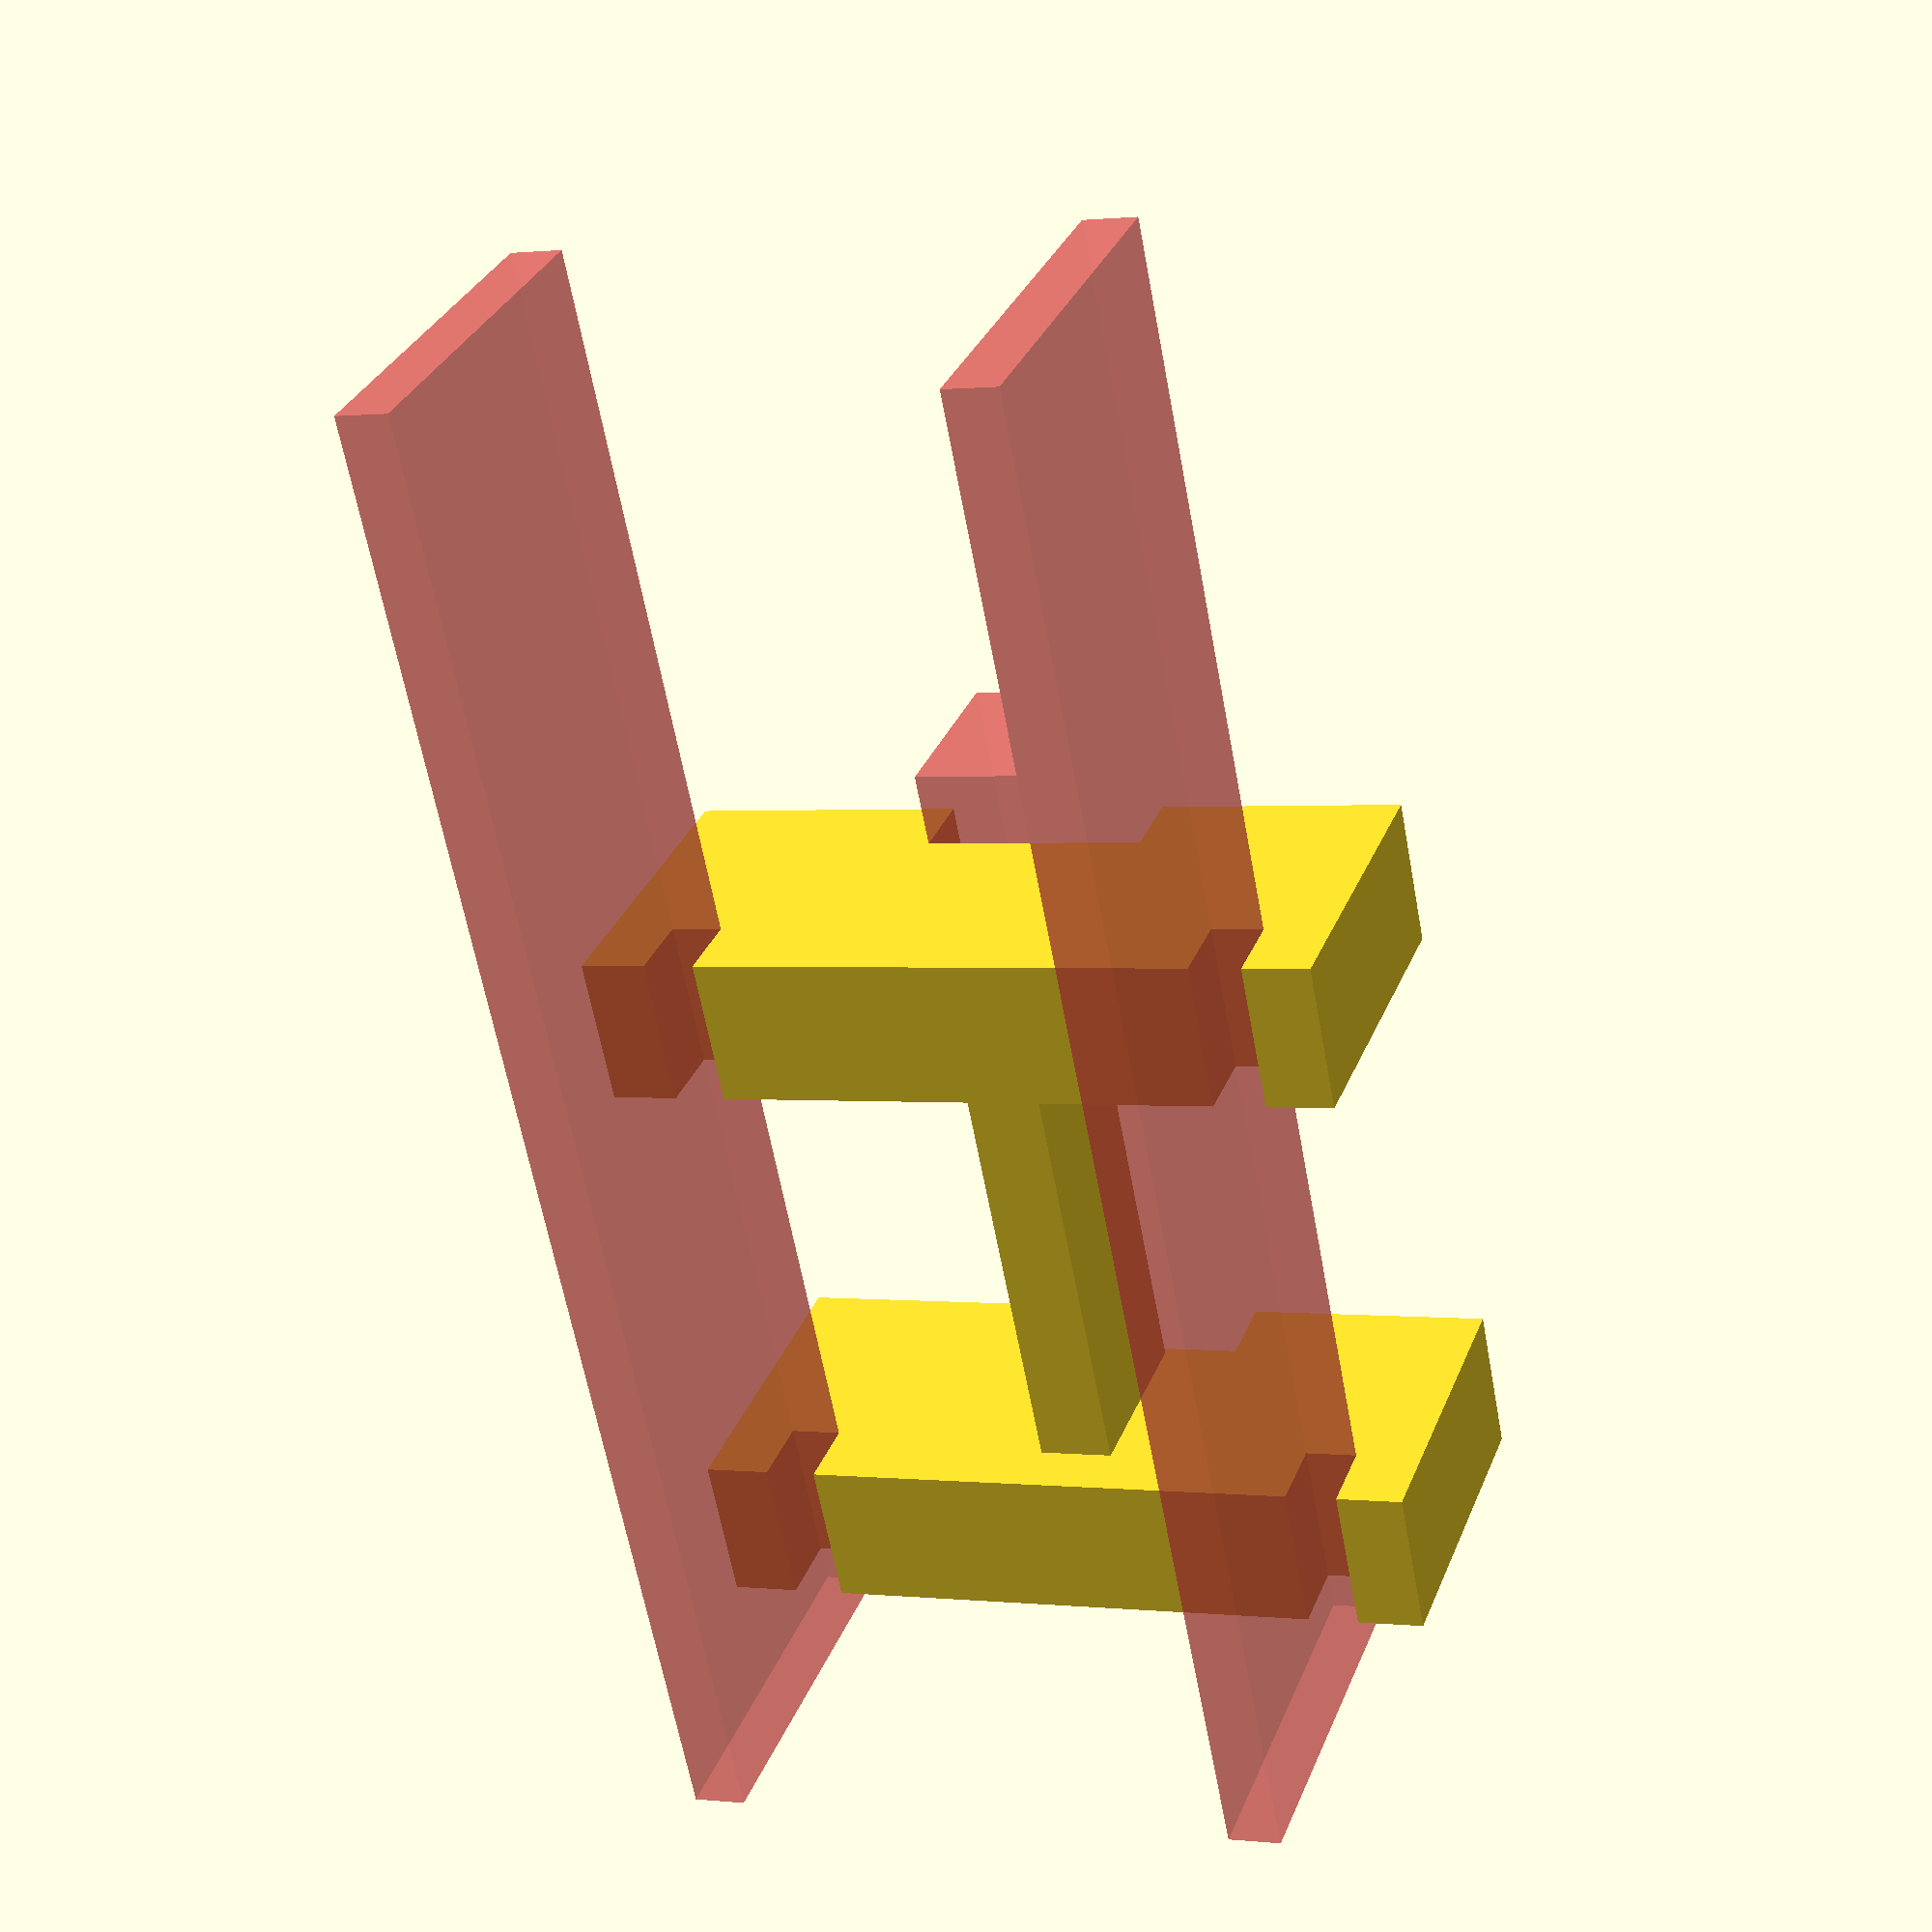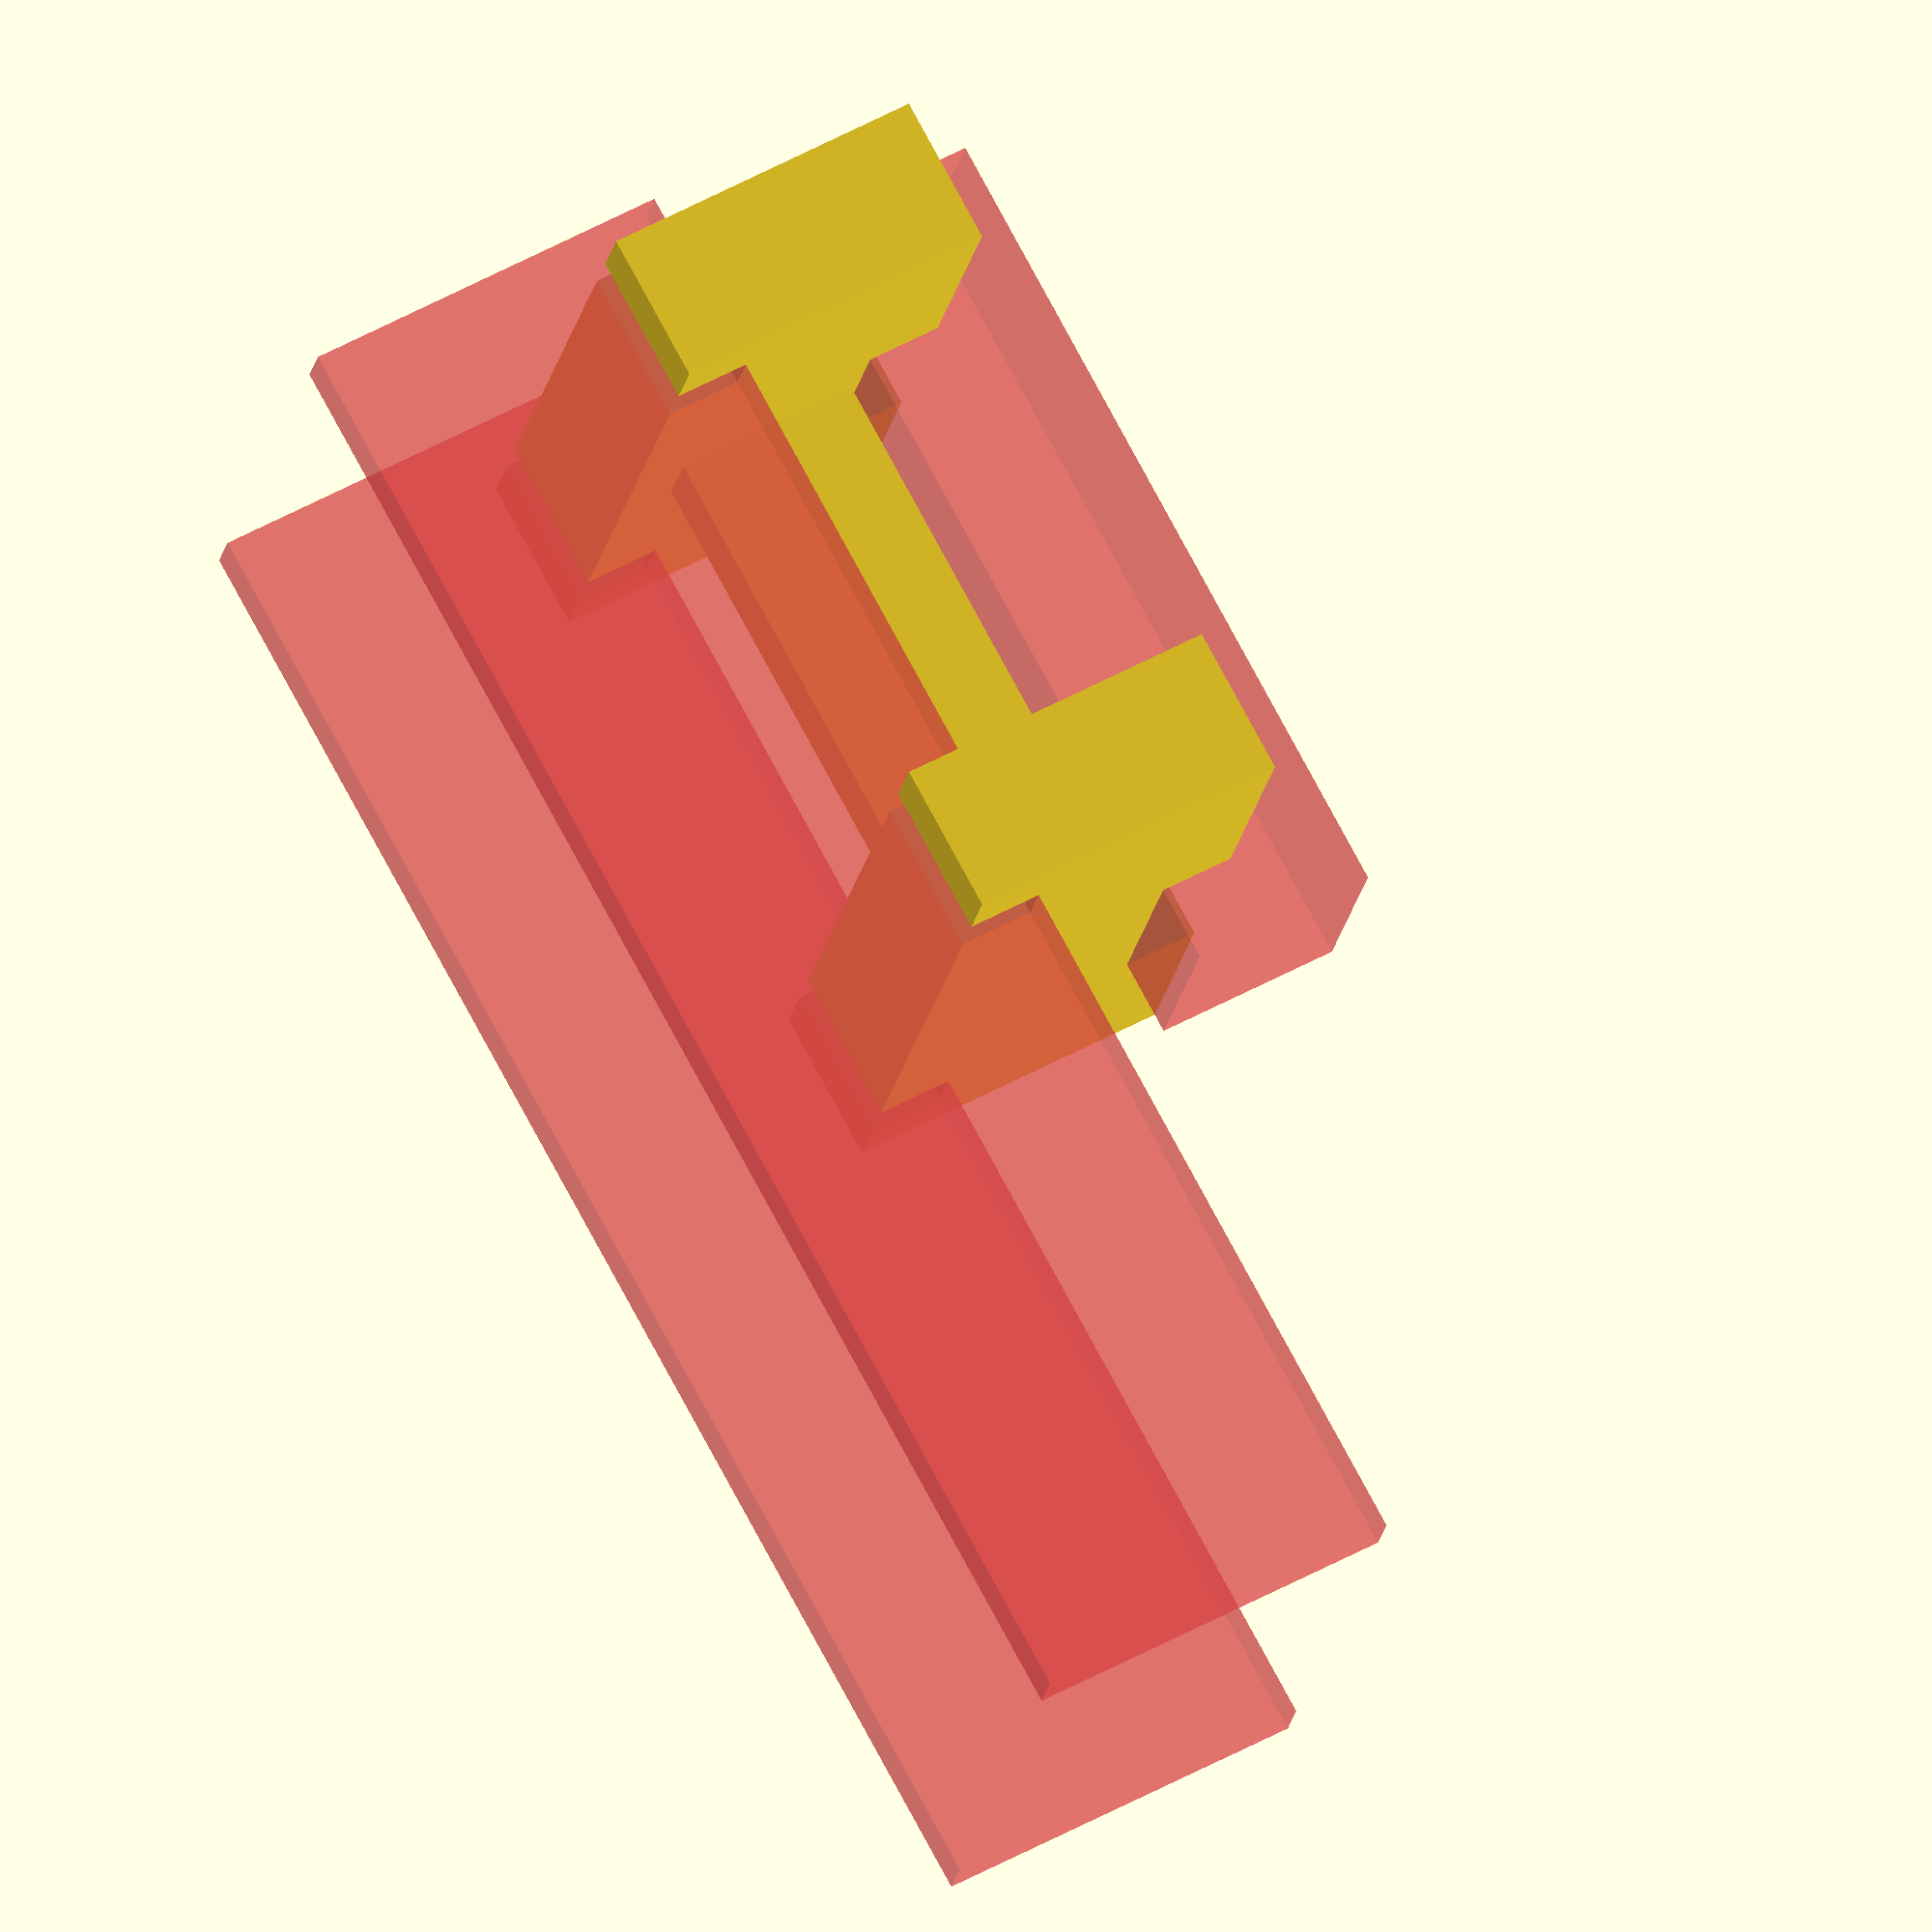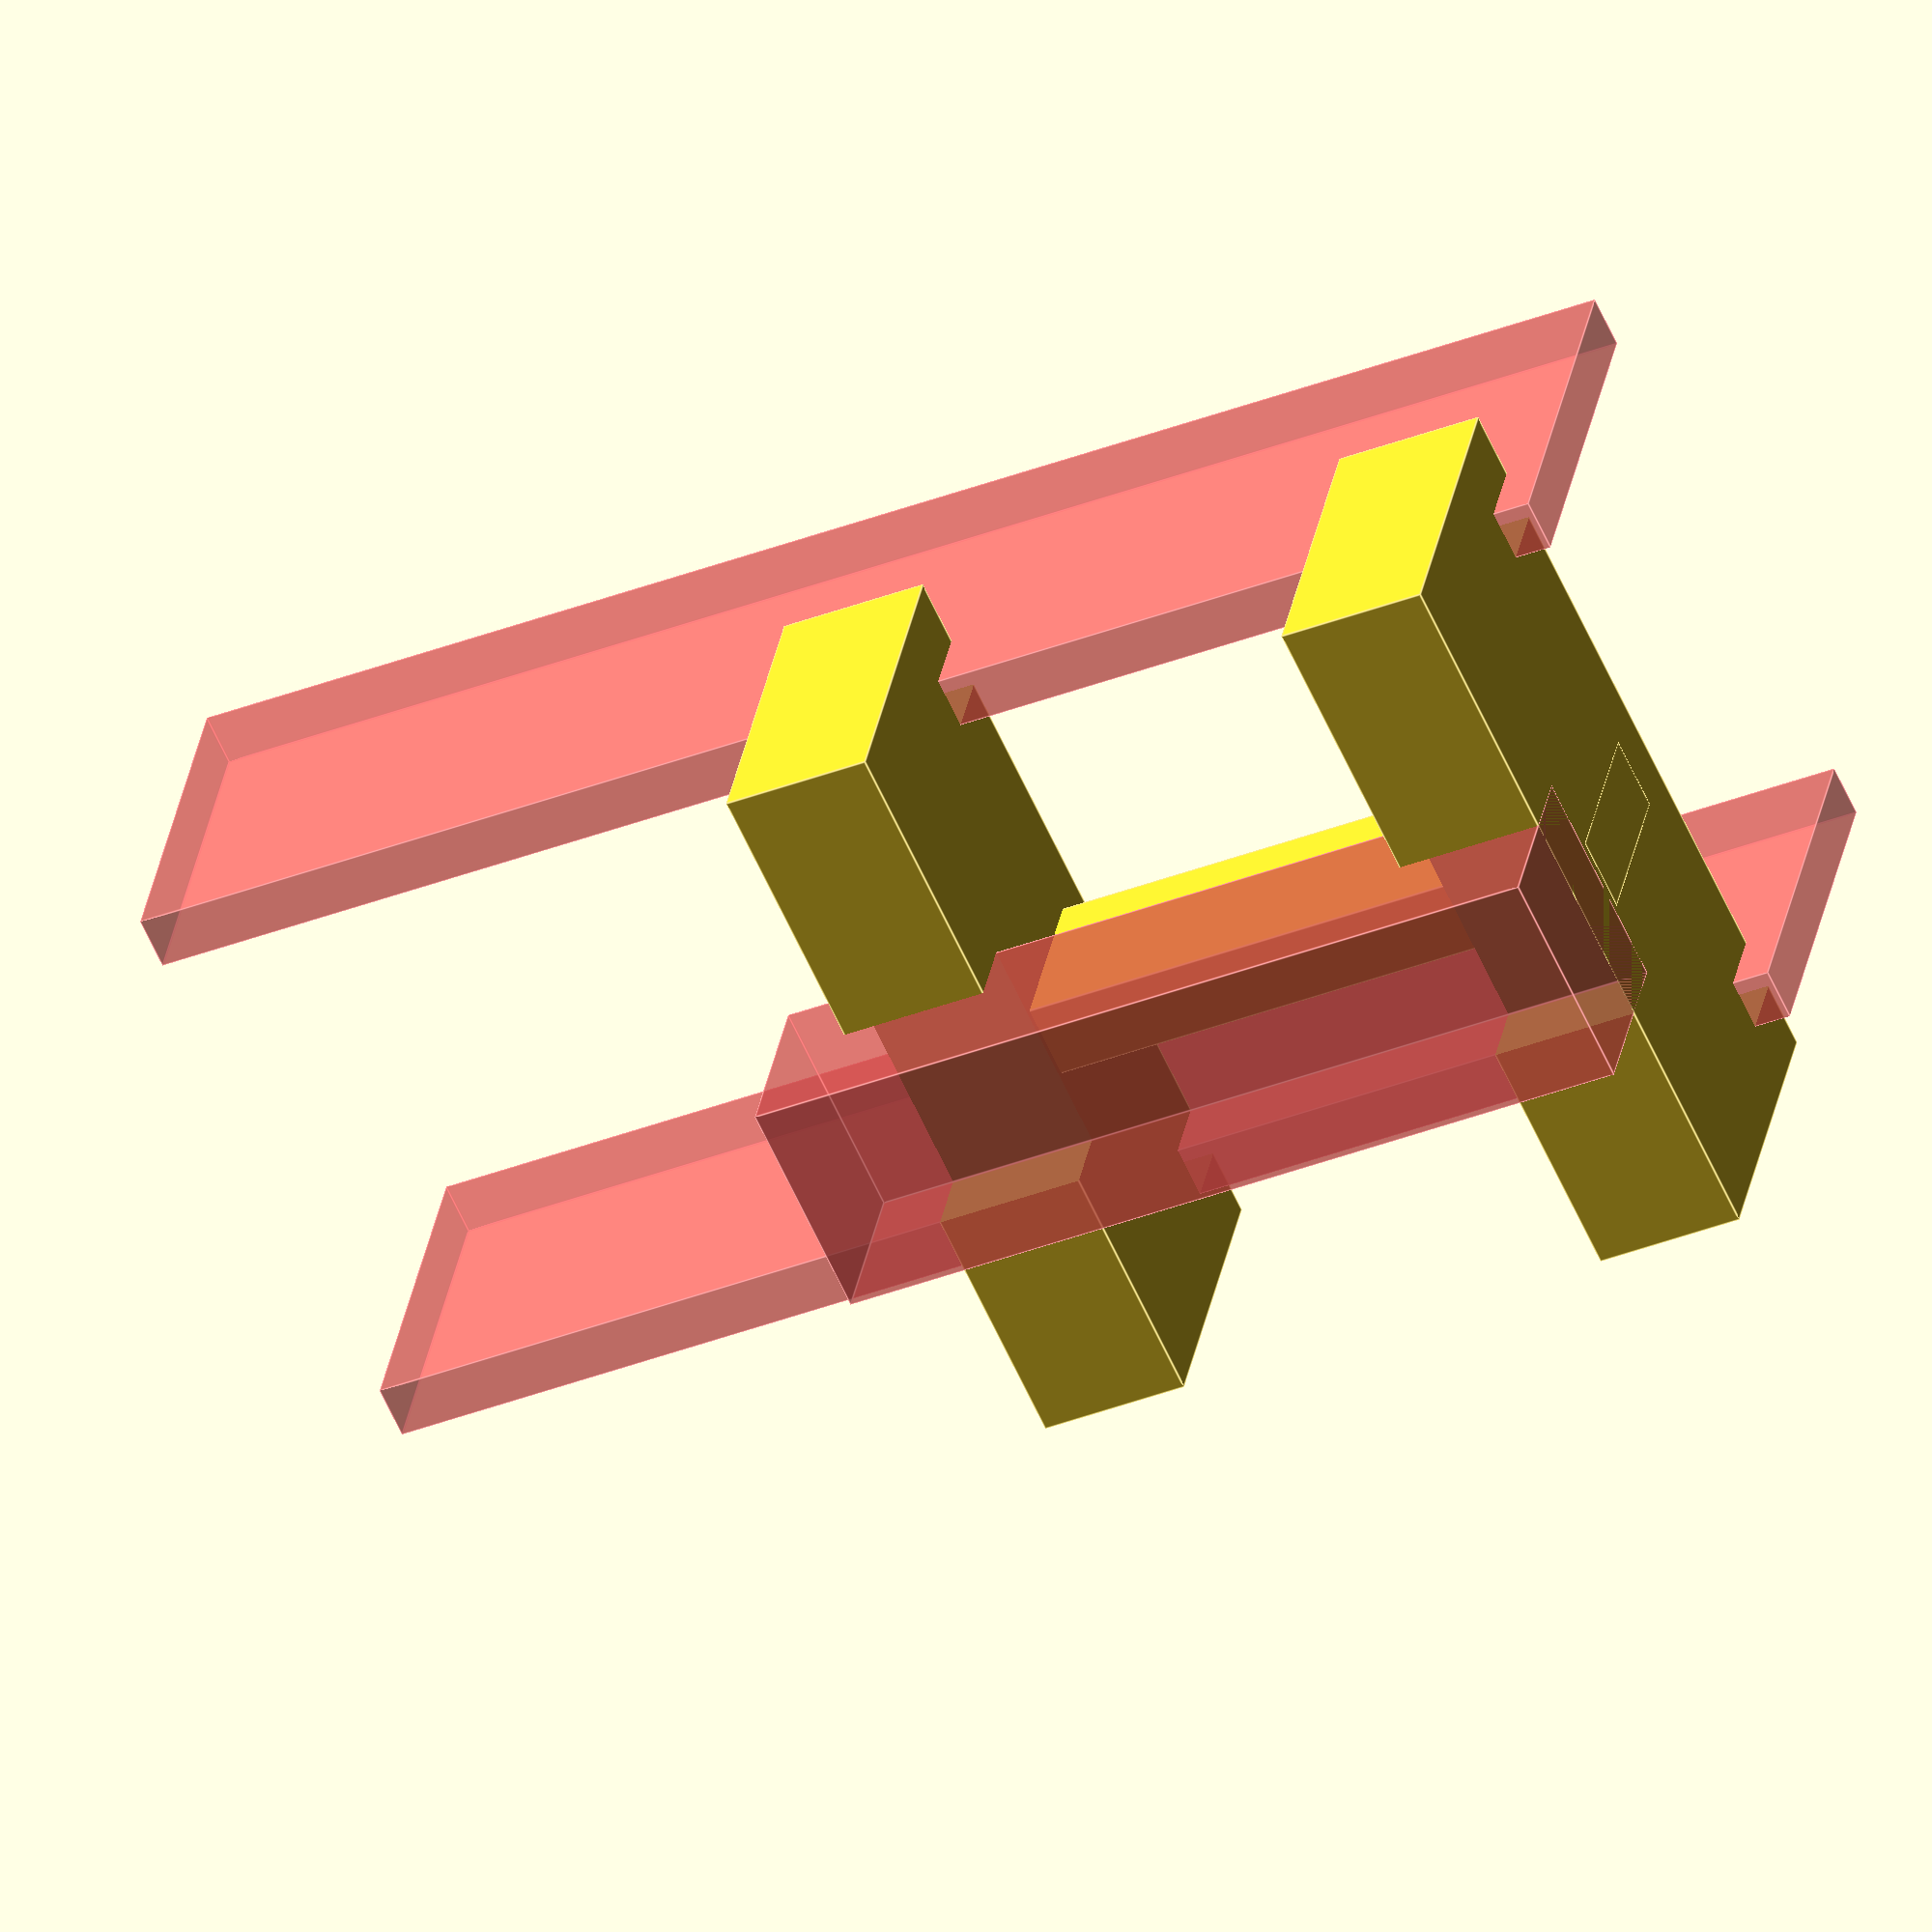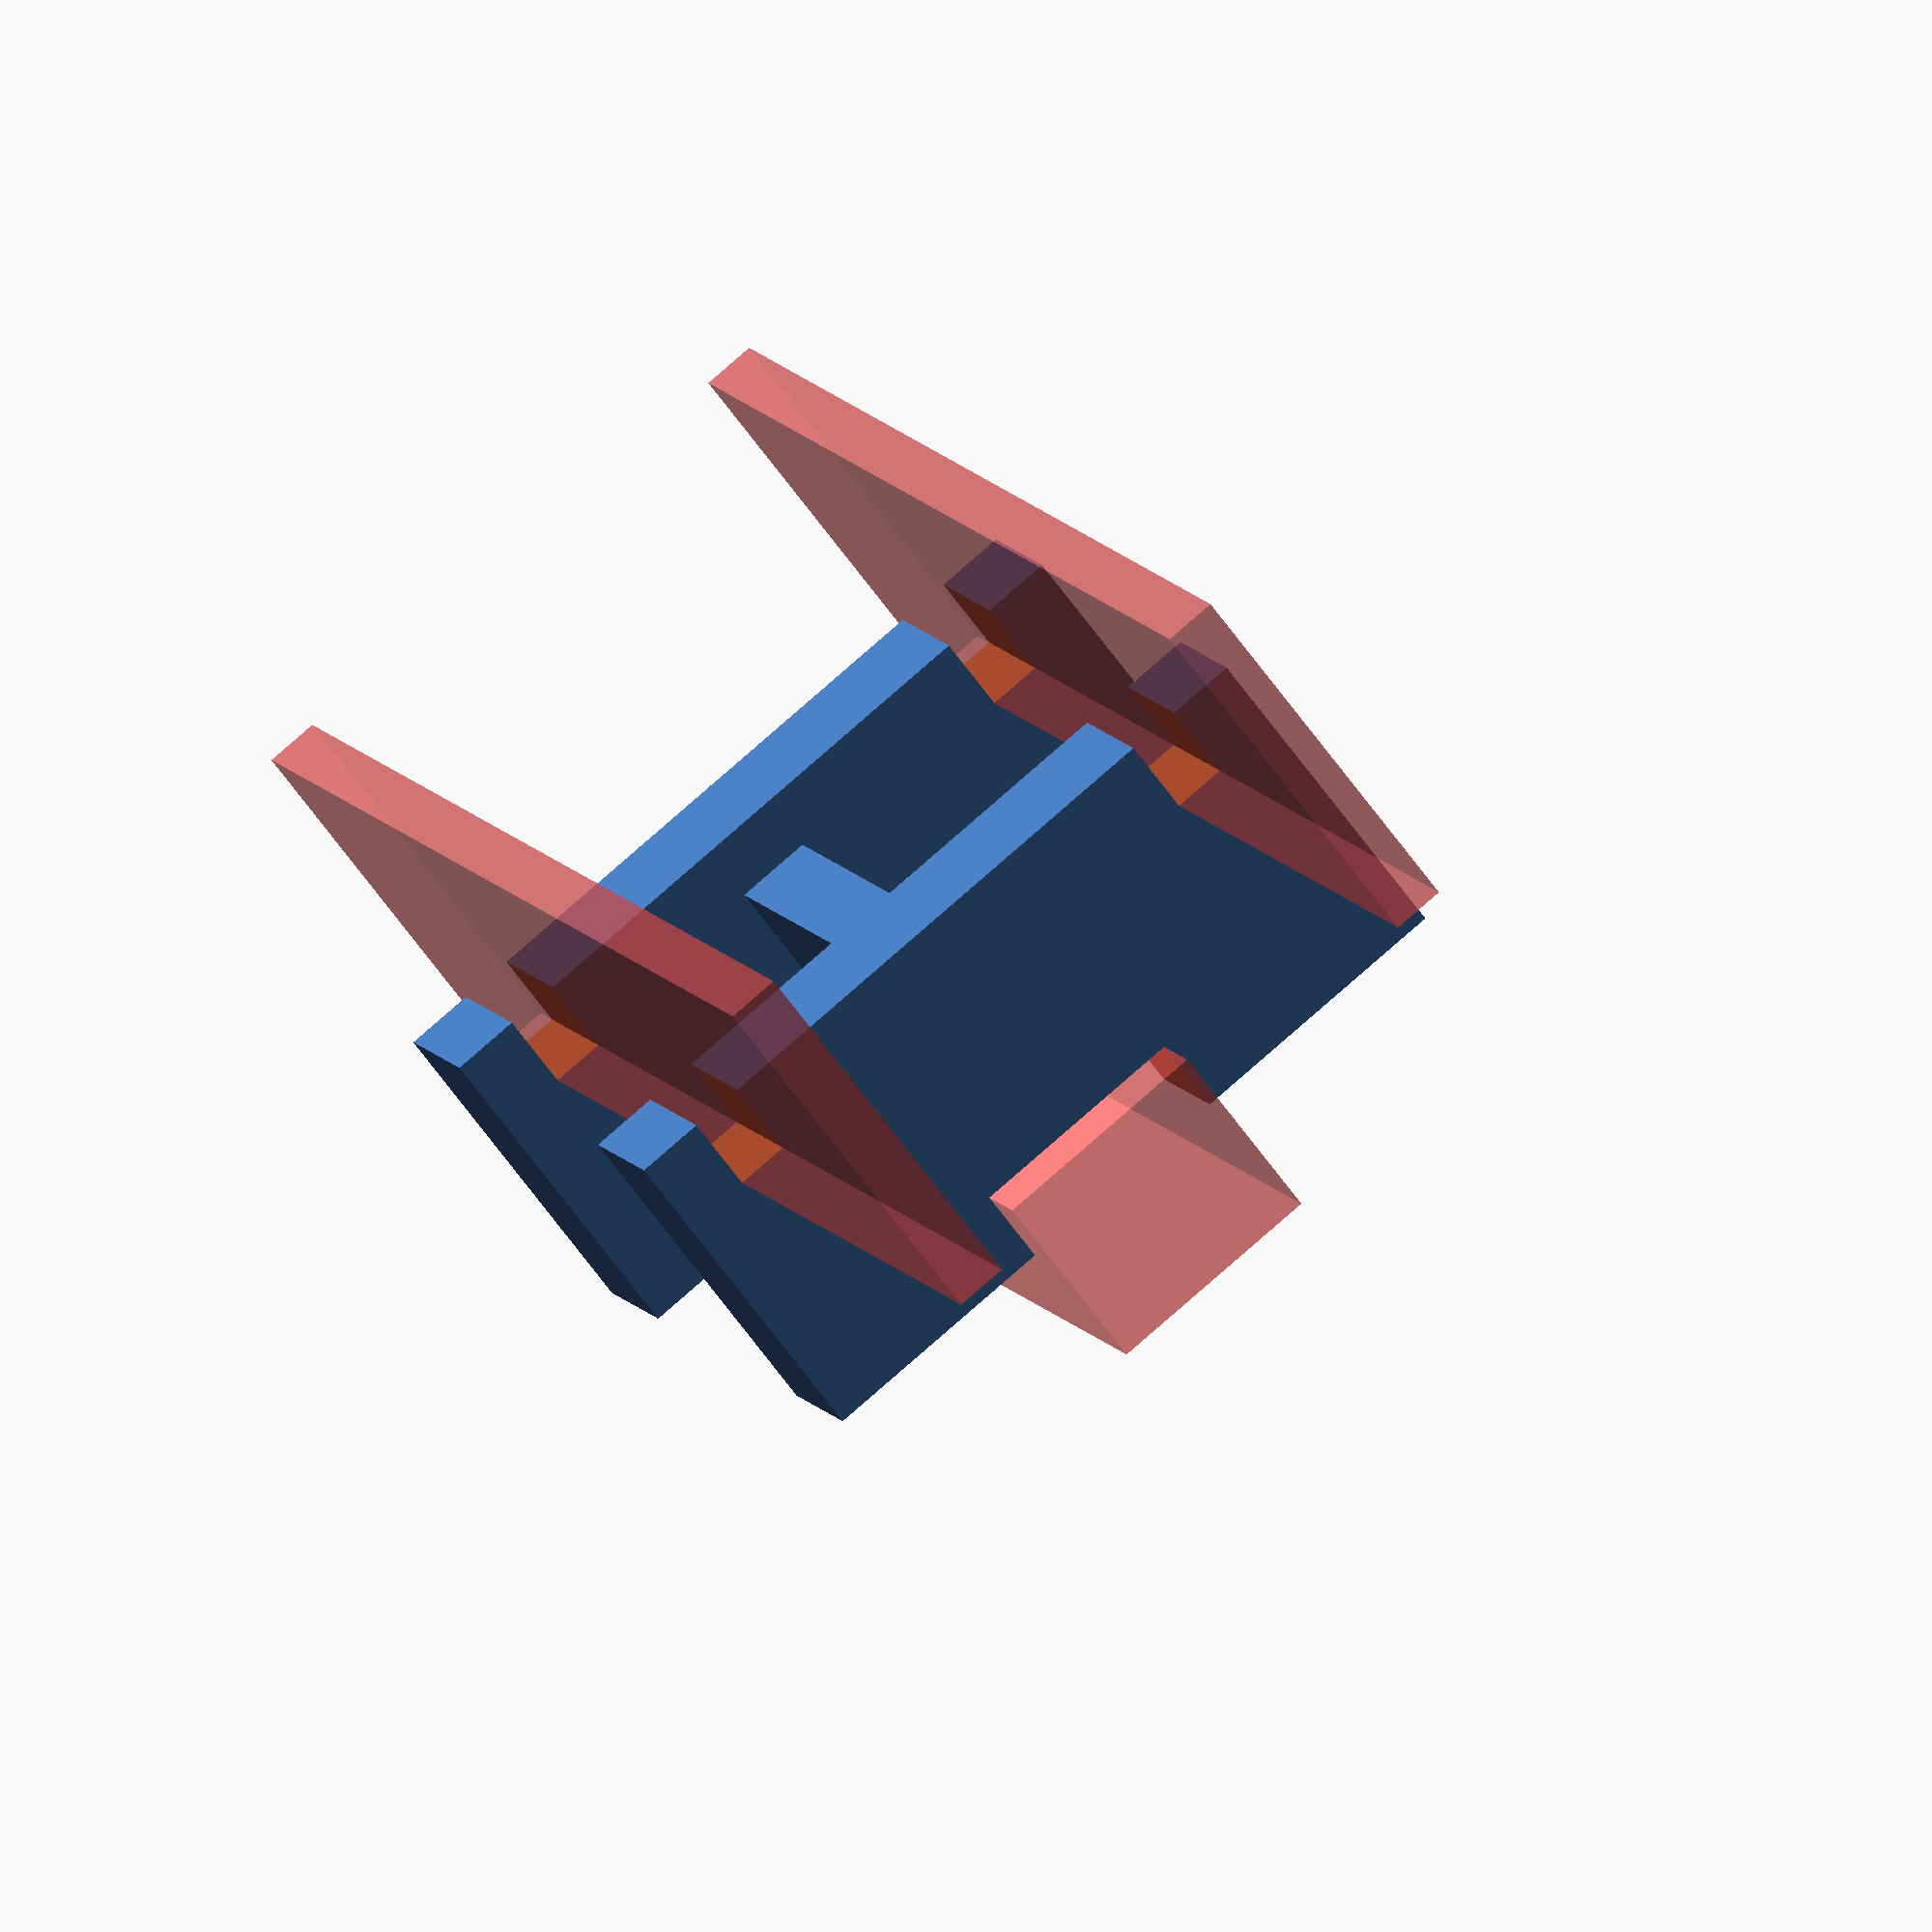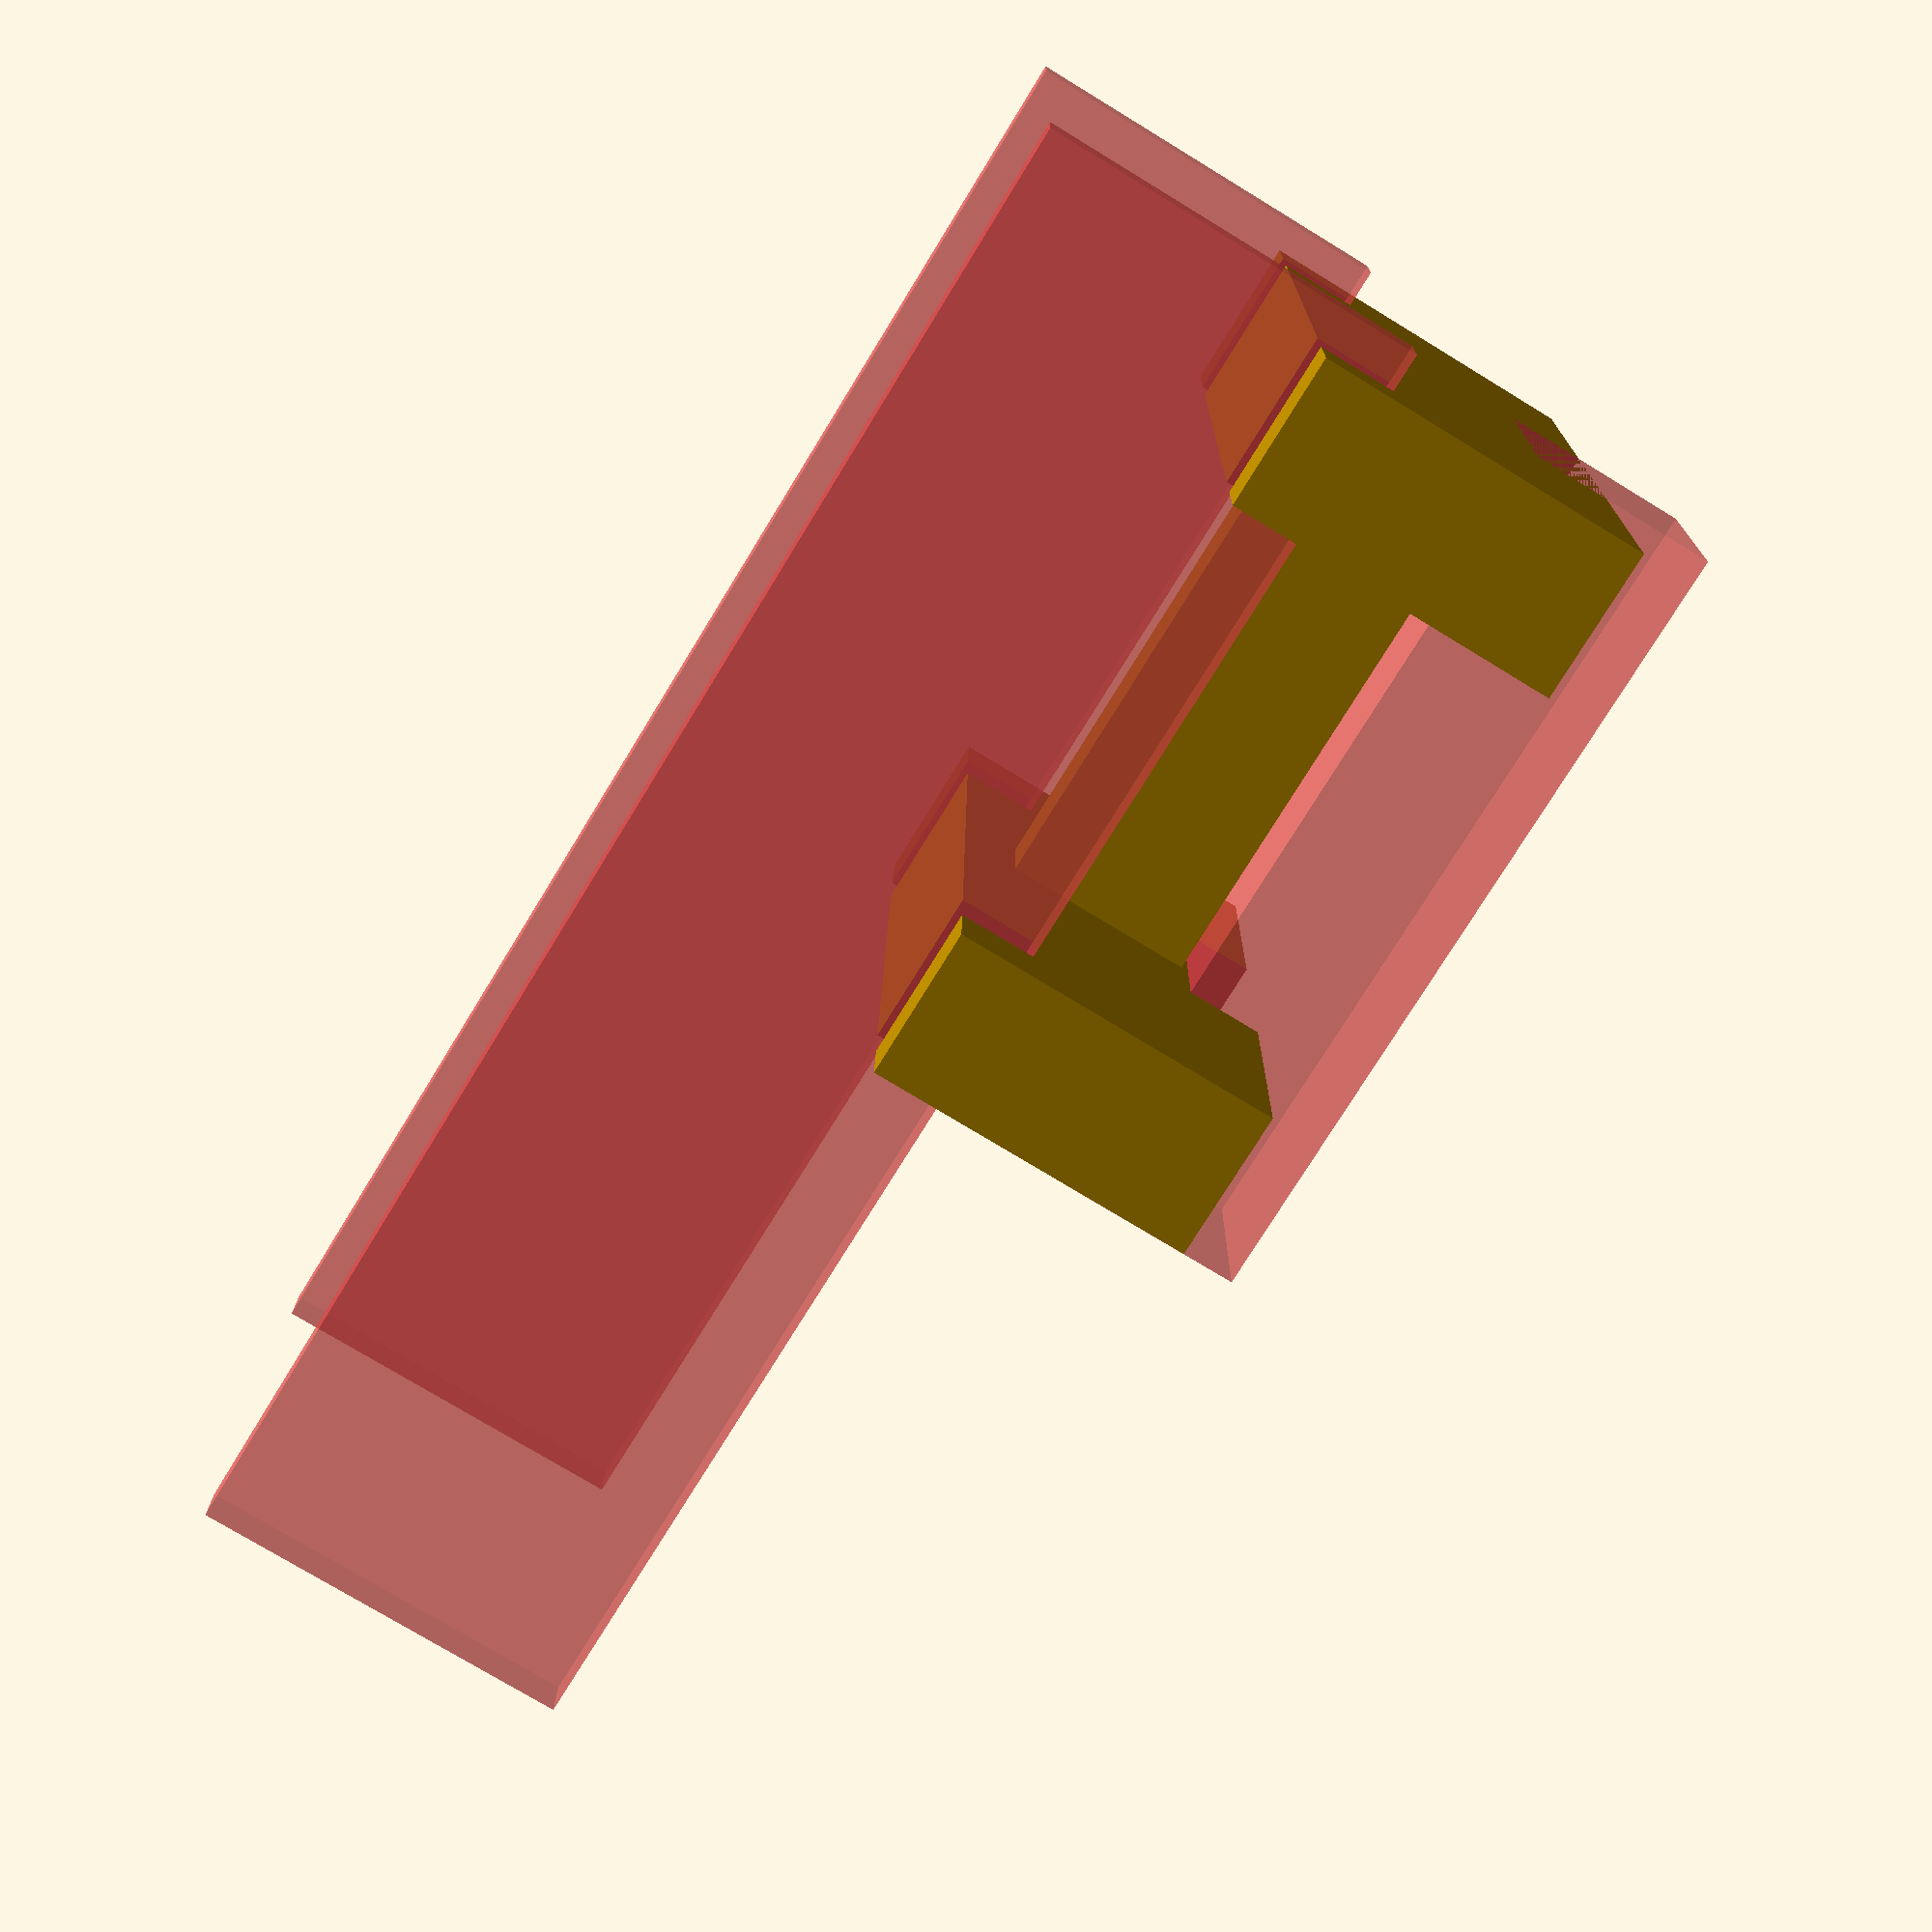
<openscad>
difference(){
    union() {
        cube([4, 20, 8.7]);
        translate([11+5,0,0])cube([4, 20, 8.7]);
        translate([0,1.8+(16-1-1.4)/2,2.2])cube([18,2,5]);
    }
    #translate([-1,1.8,6.7])cube([40,1.4,10]);
    #translate([-1,2+16-1.2,6.7])cube([40,1.4,10]);
    #translate([0,1.8+(16-1-1.4)/2-2,-3])cube([22,6,5]);
}

</openscad>
<views>
elev=148.6 azim=78.9 roll=160.8 proj=p view=solid
elev=304.8 azim=18.2 roll=60.2 proj=o view=solid
elev=327.7 azim=24.7 roll=189.9 proj=o view=edges
elev=66.9 azim=68.4 roll=36.1 proj=o view=wireframe
elev=75.5 azim=181.0 roll=58.6 proj=p view=wireframe
</views>
